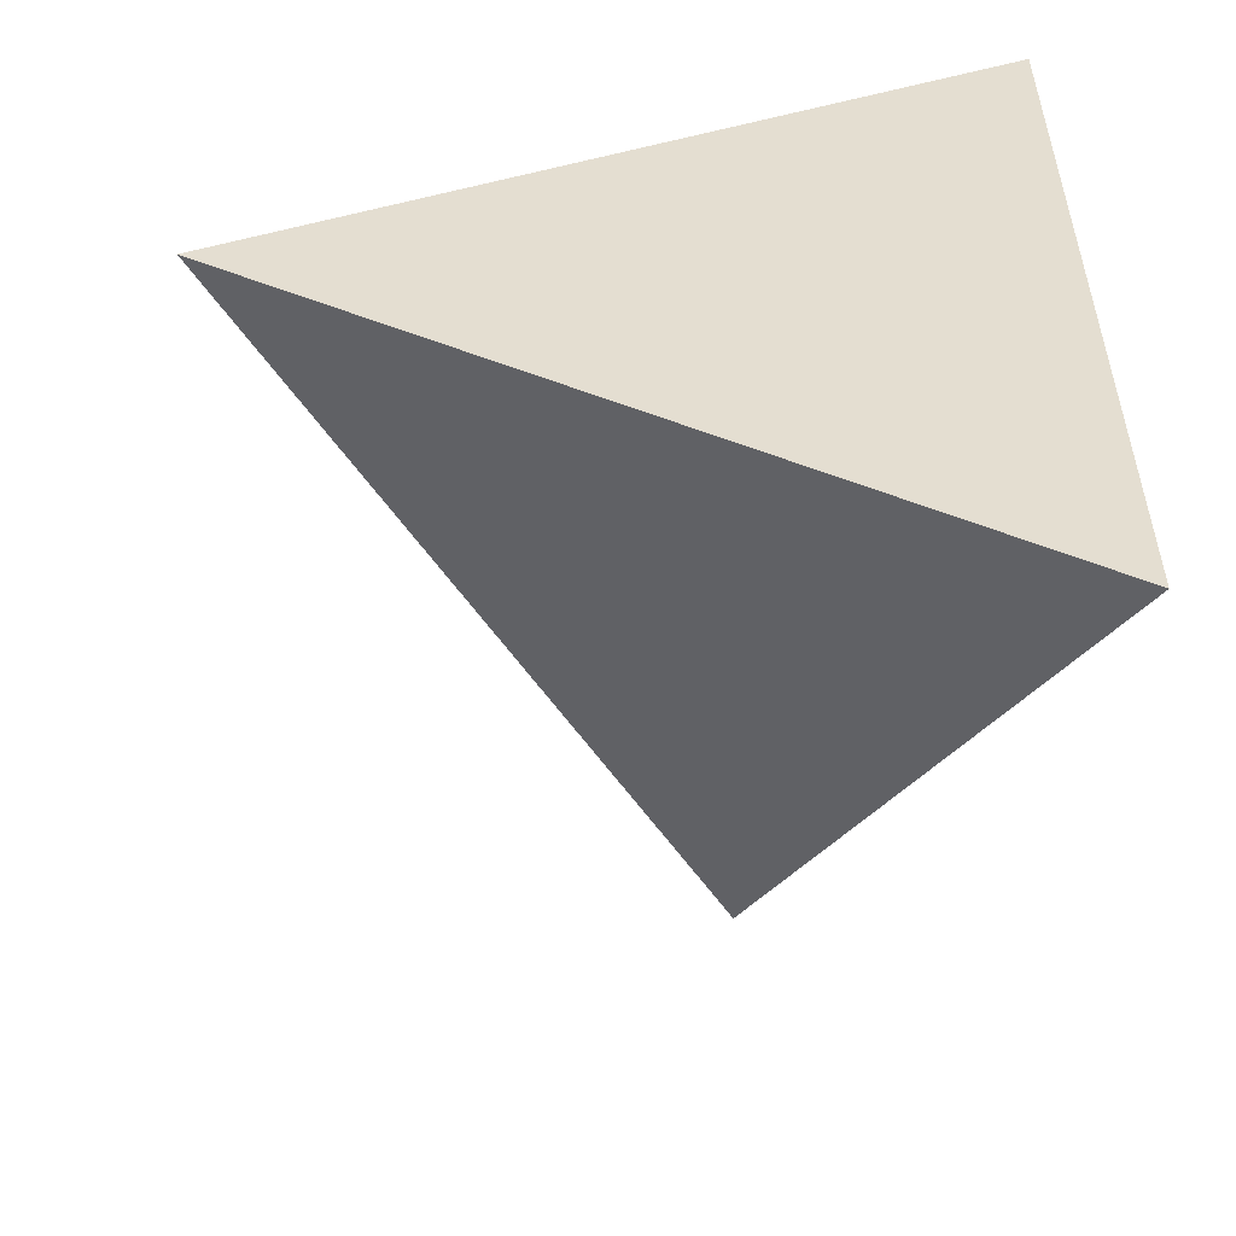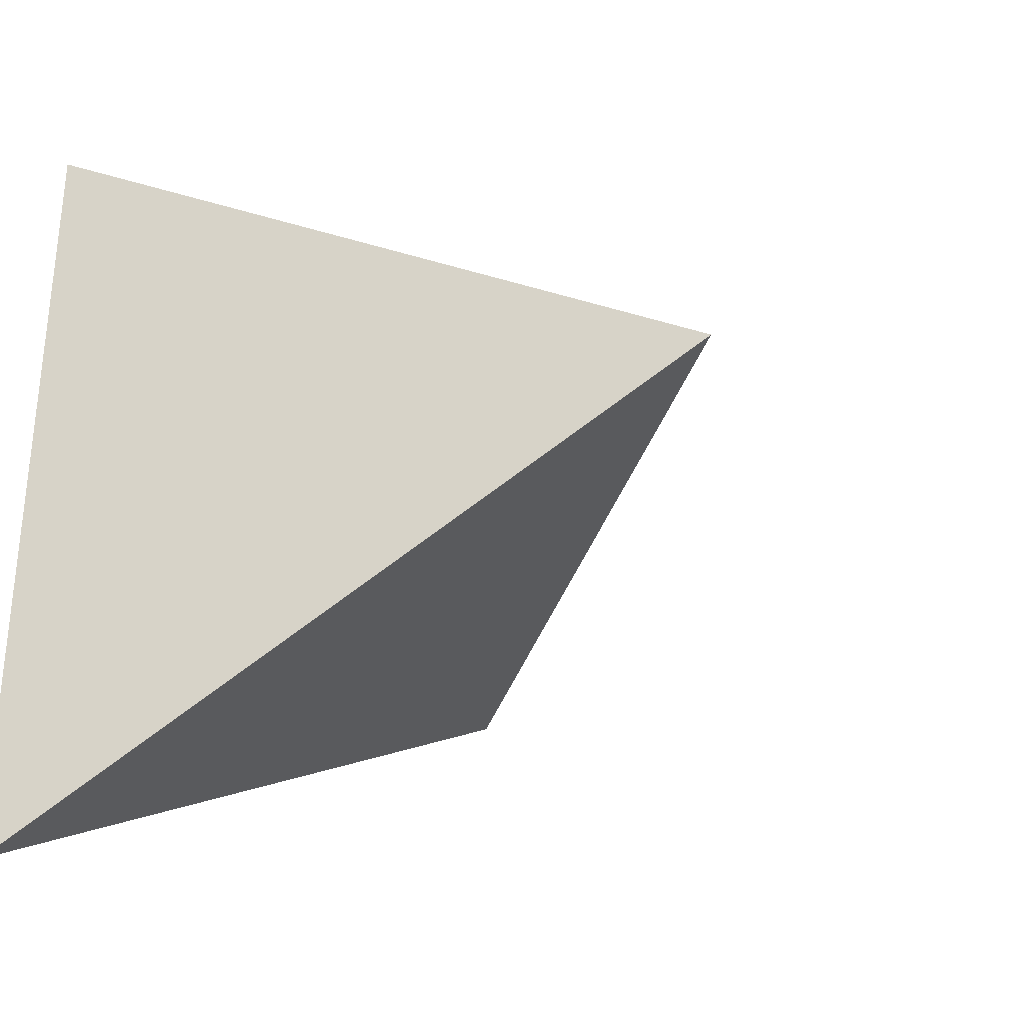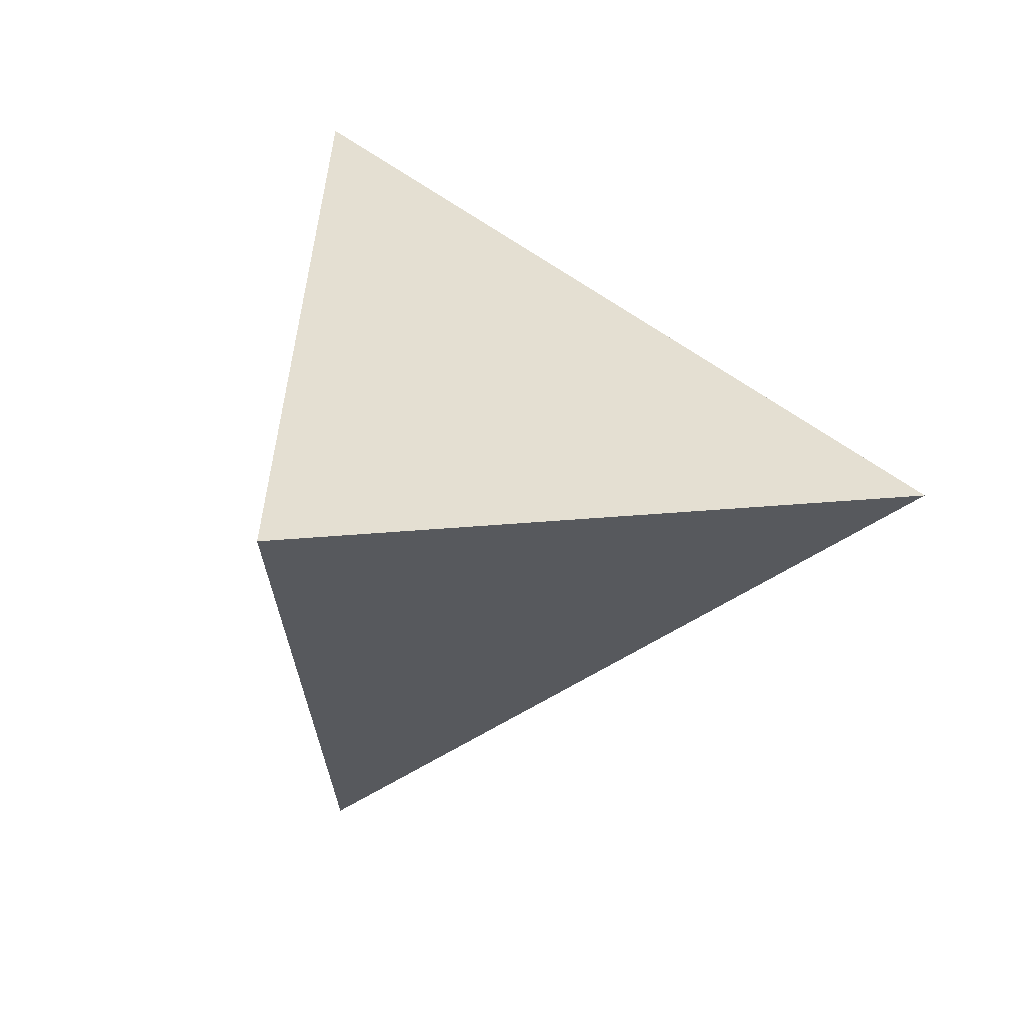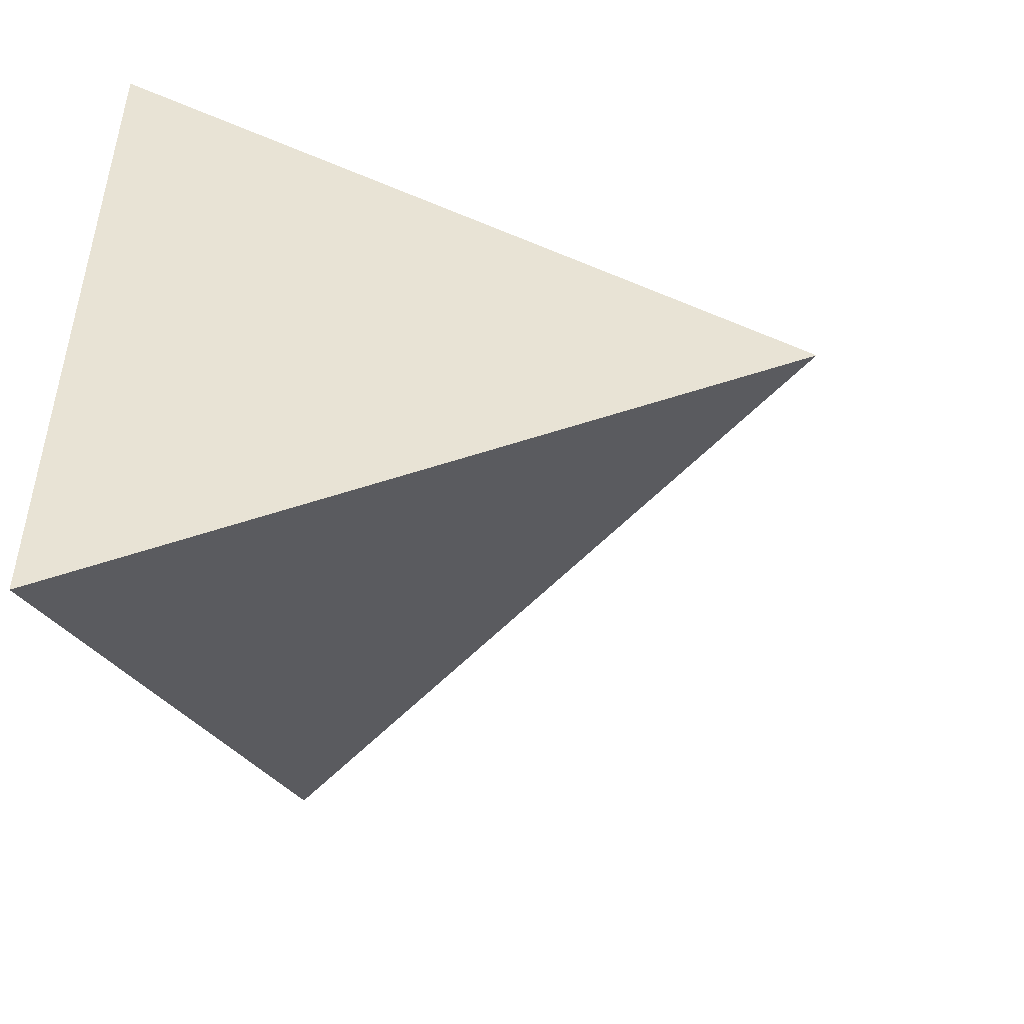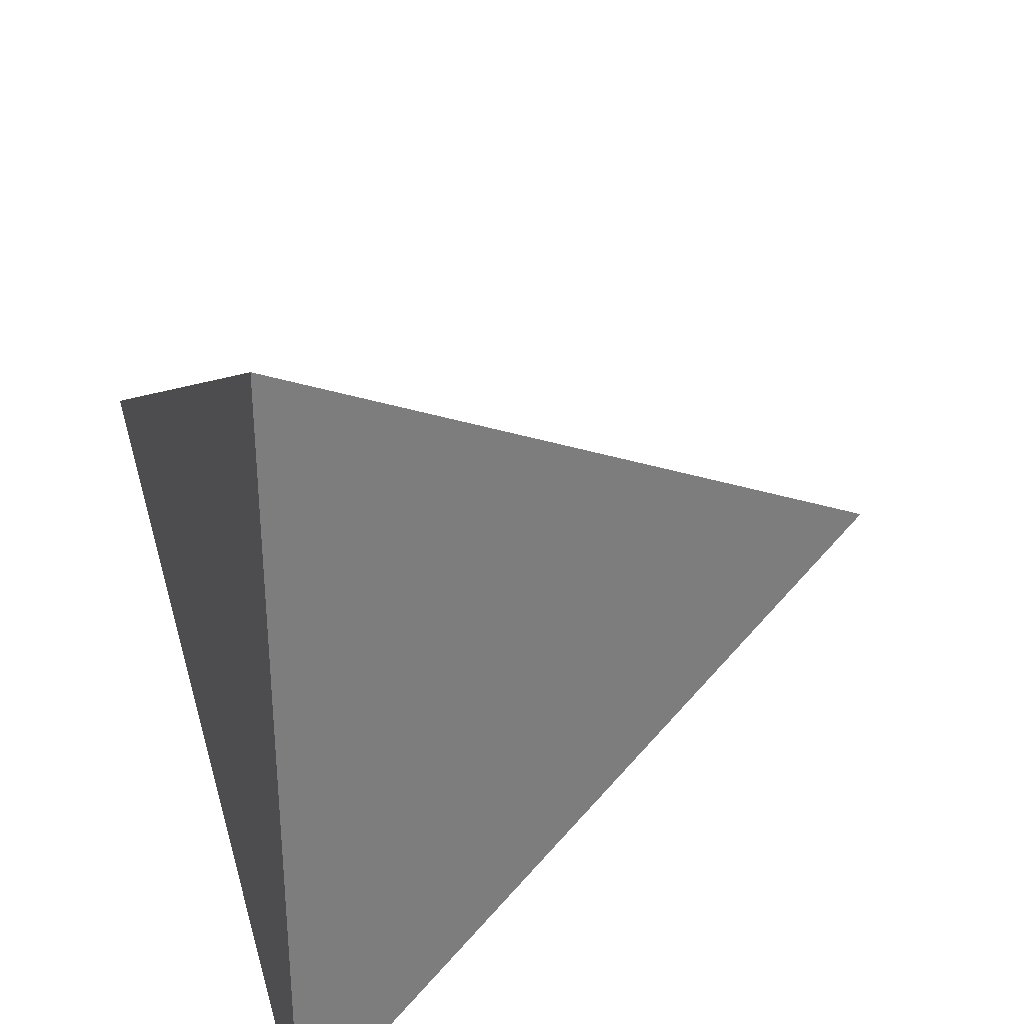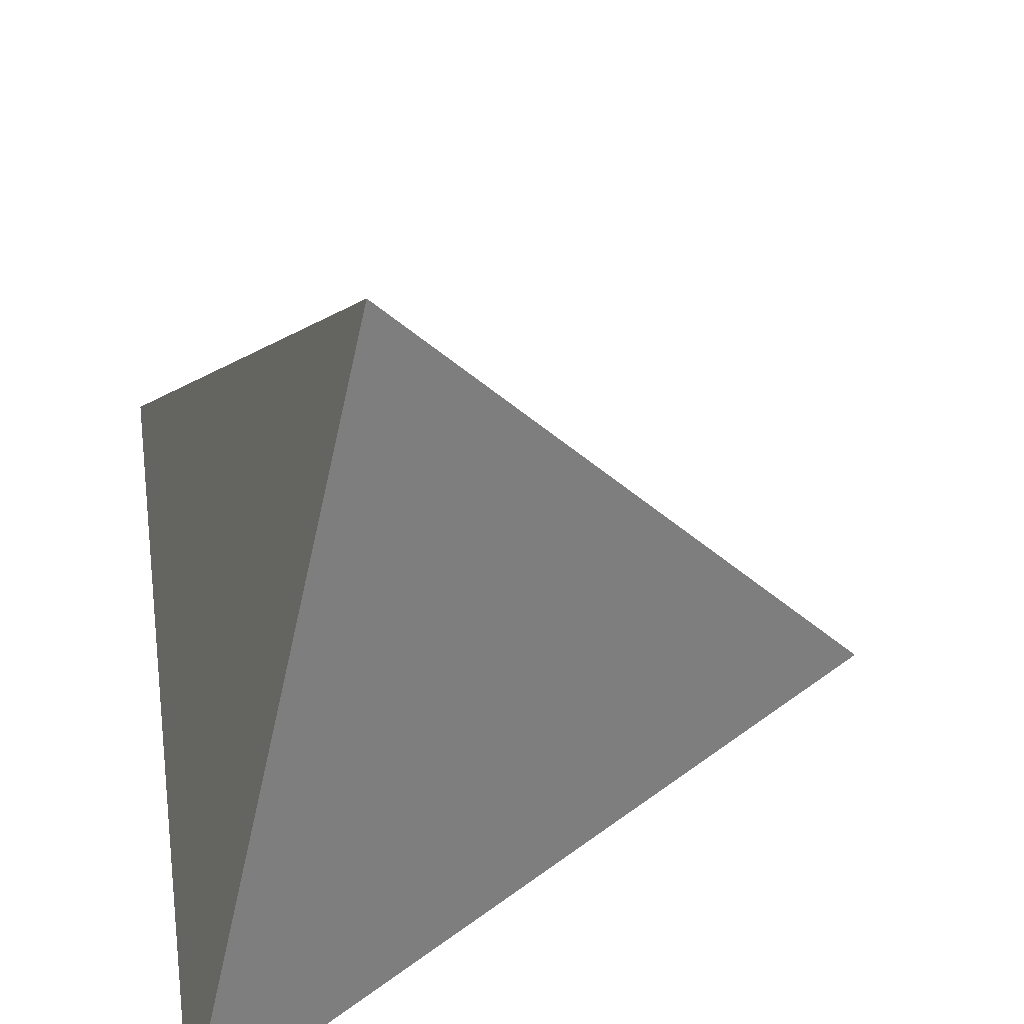
<metadata>
{"format":"obj","ext":"obj","renderer":"f3d","projection":"perspective","resolution":1024,"background":"white","views":[{"elev":-54.1,"azim":177.8,"up":"+Y"},{"elev":-32.1,"azim":-50.3,"up":"+Y"},{"elev":5.7,"azim":21.3,"up":"+Y"},{"elev":-50.0,"azim":-75.6,"up":"+Y"},{"elev":32.4,"azim":-108.8,"up":"+Y"},{"elev":56.4,"azim":-7.5,"up":"+Z"}]}
</metadata>
<code>
v 0.9428 0 -0.3333
v -0.4714 0.8165 -0.3333
v -0.4714 -0.8165 -0.3333
v 0 0 1
f 2 4 3
f 4 2 1
f 3 1 2
f 1 3 4

</code>
